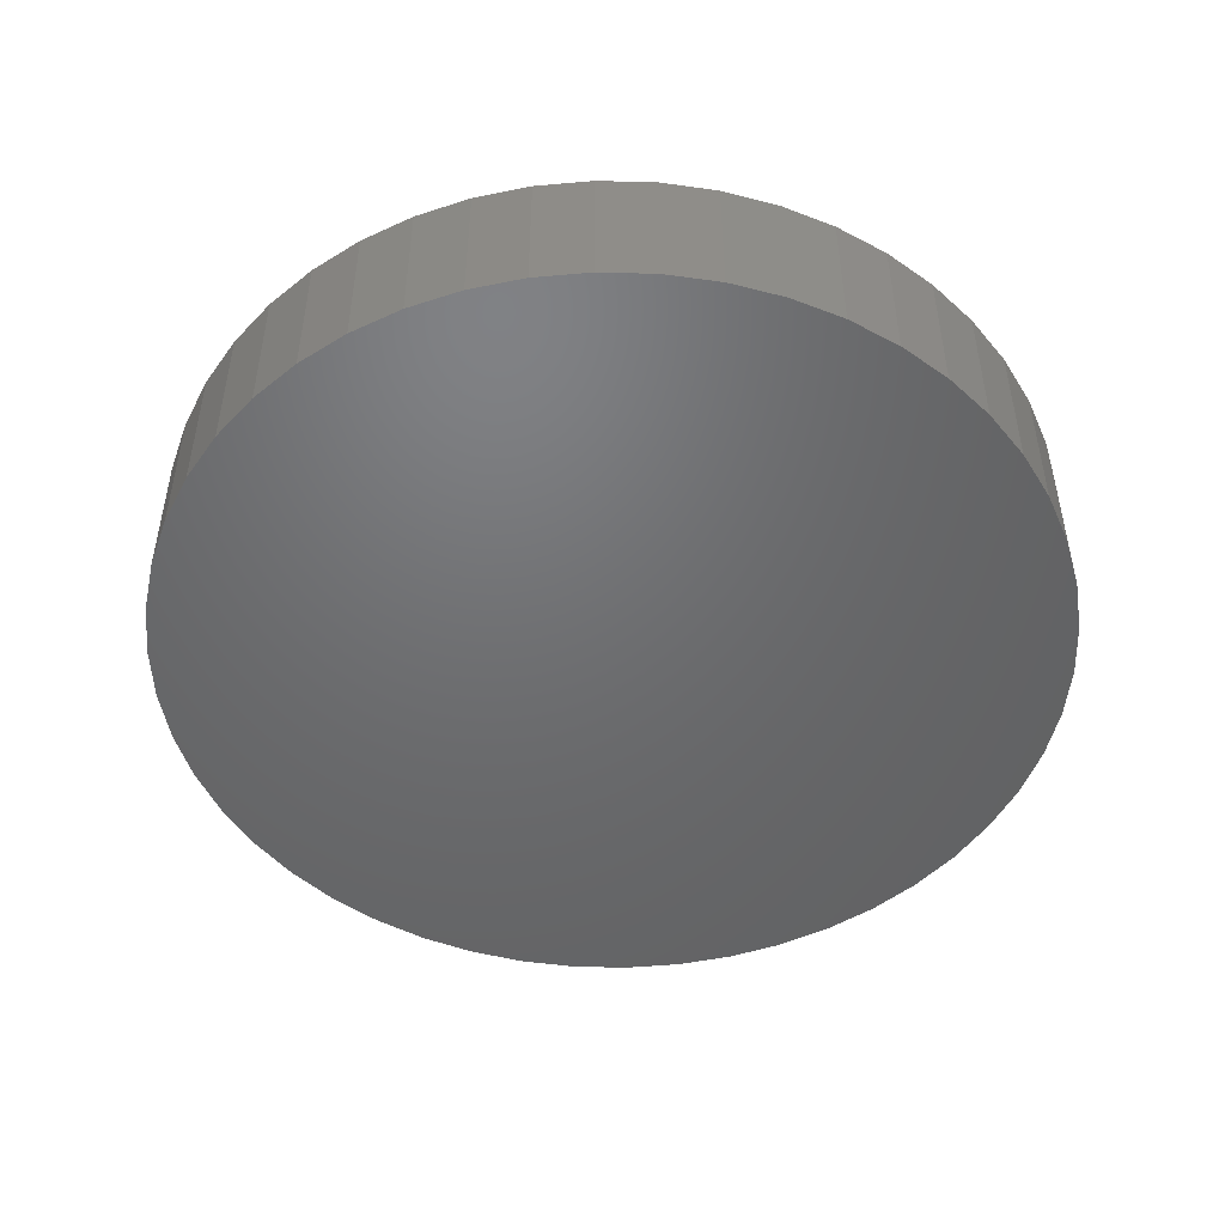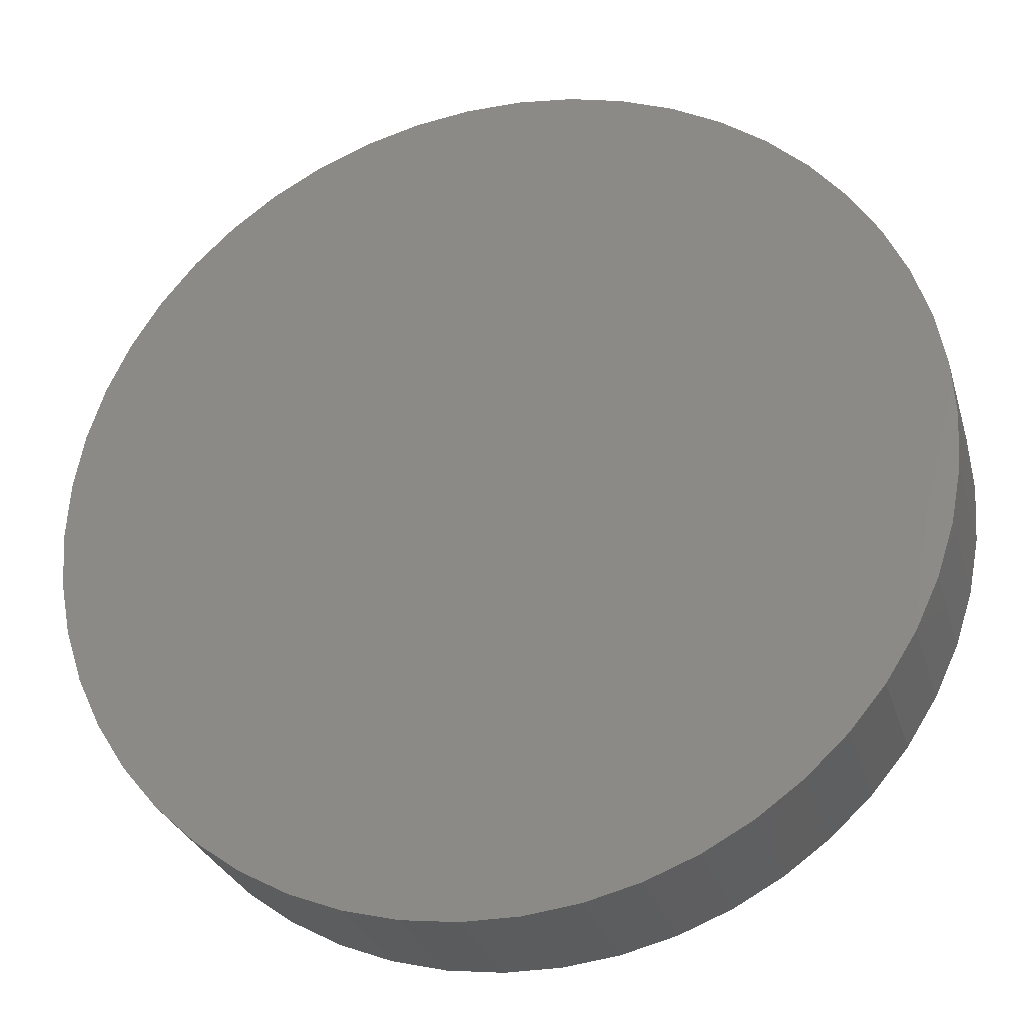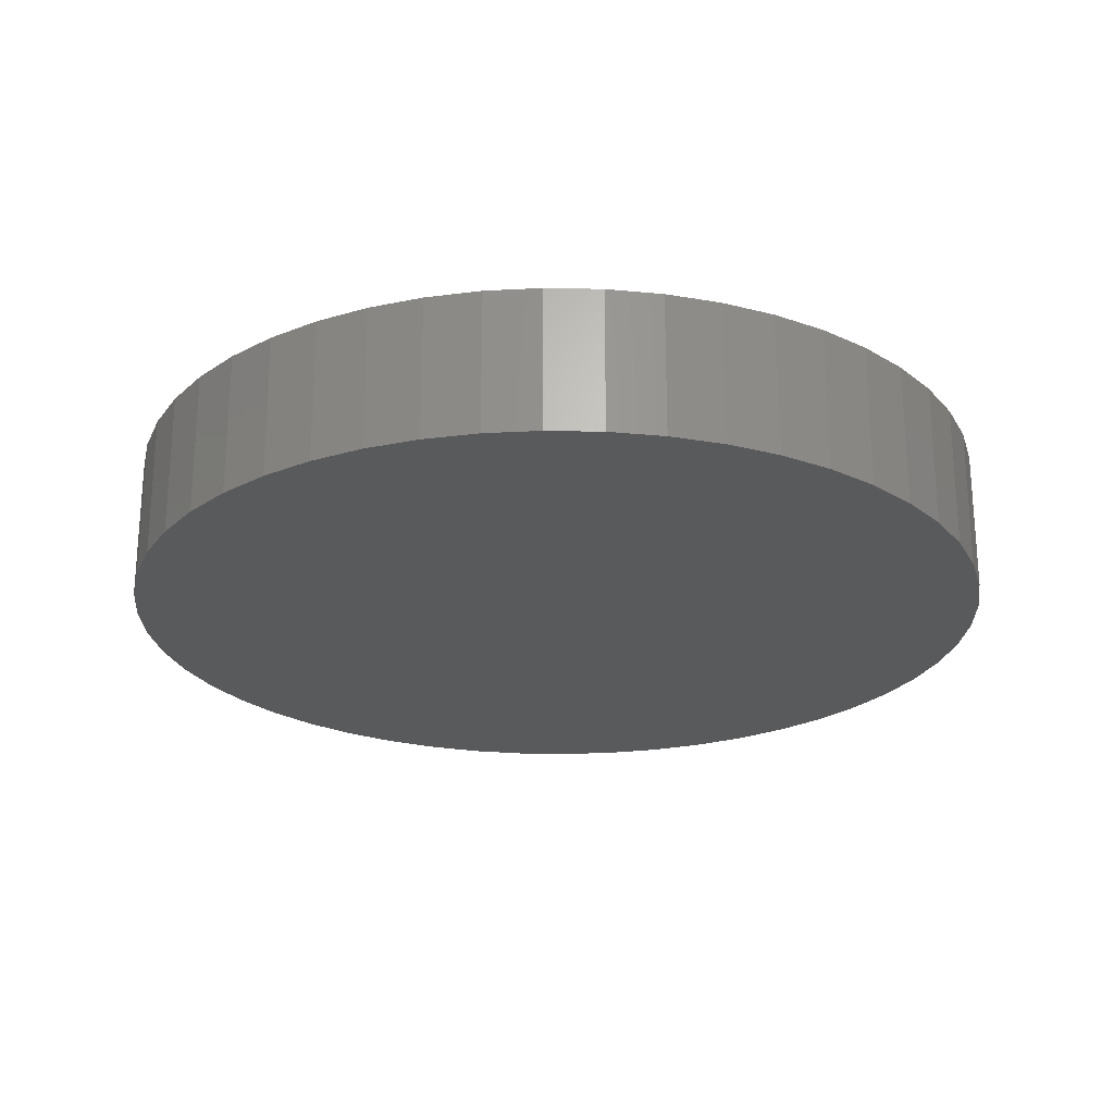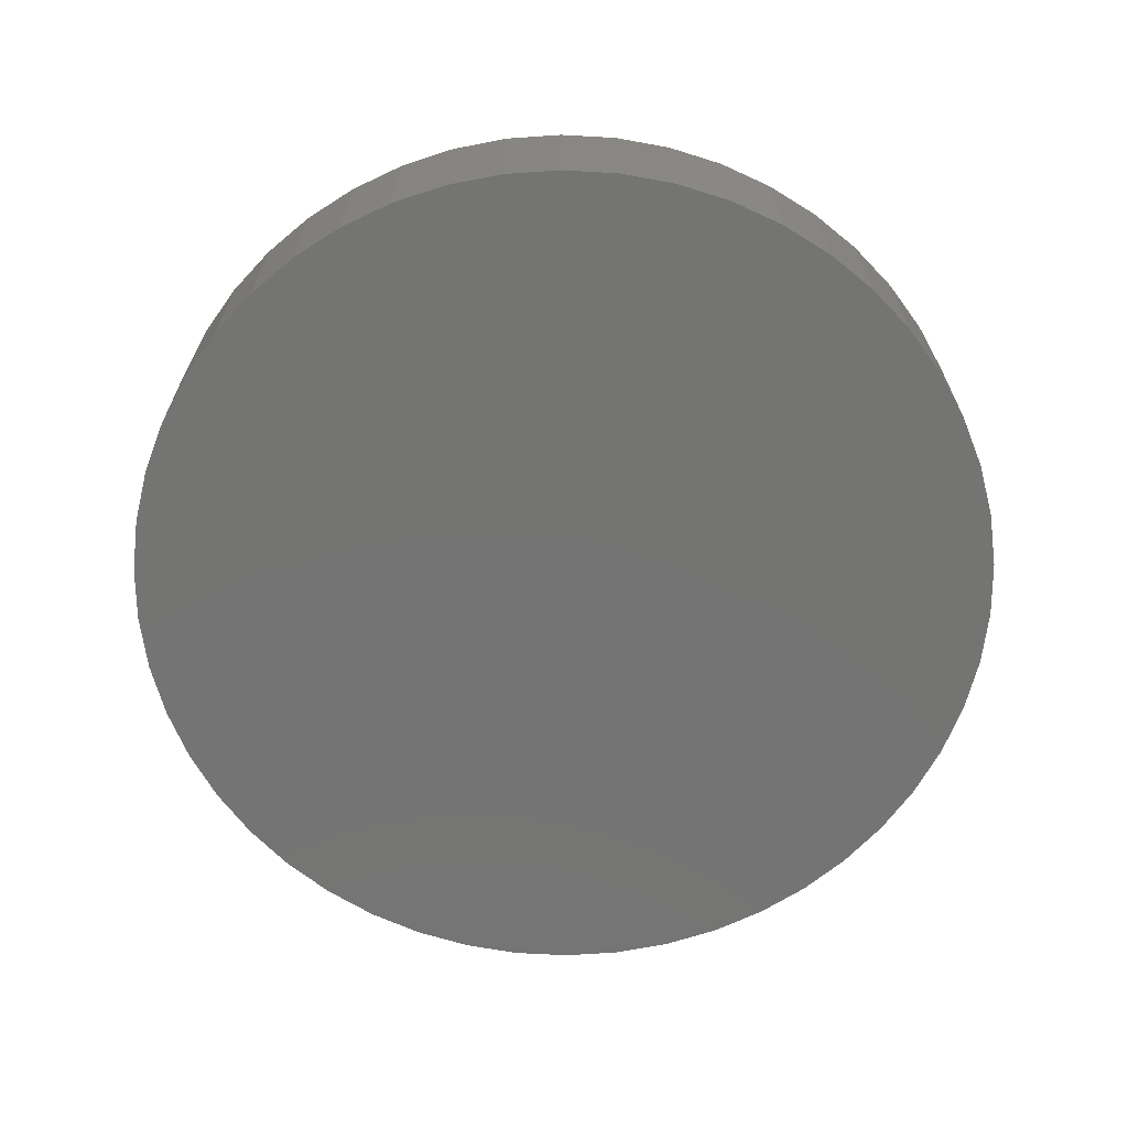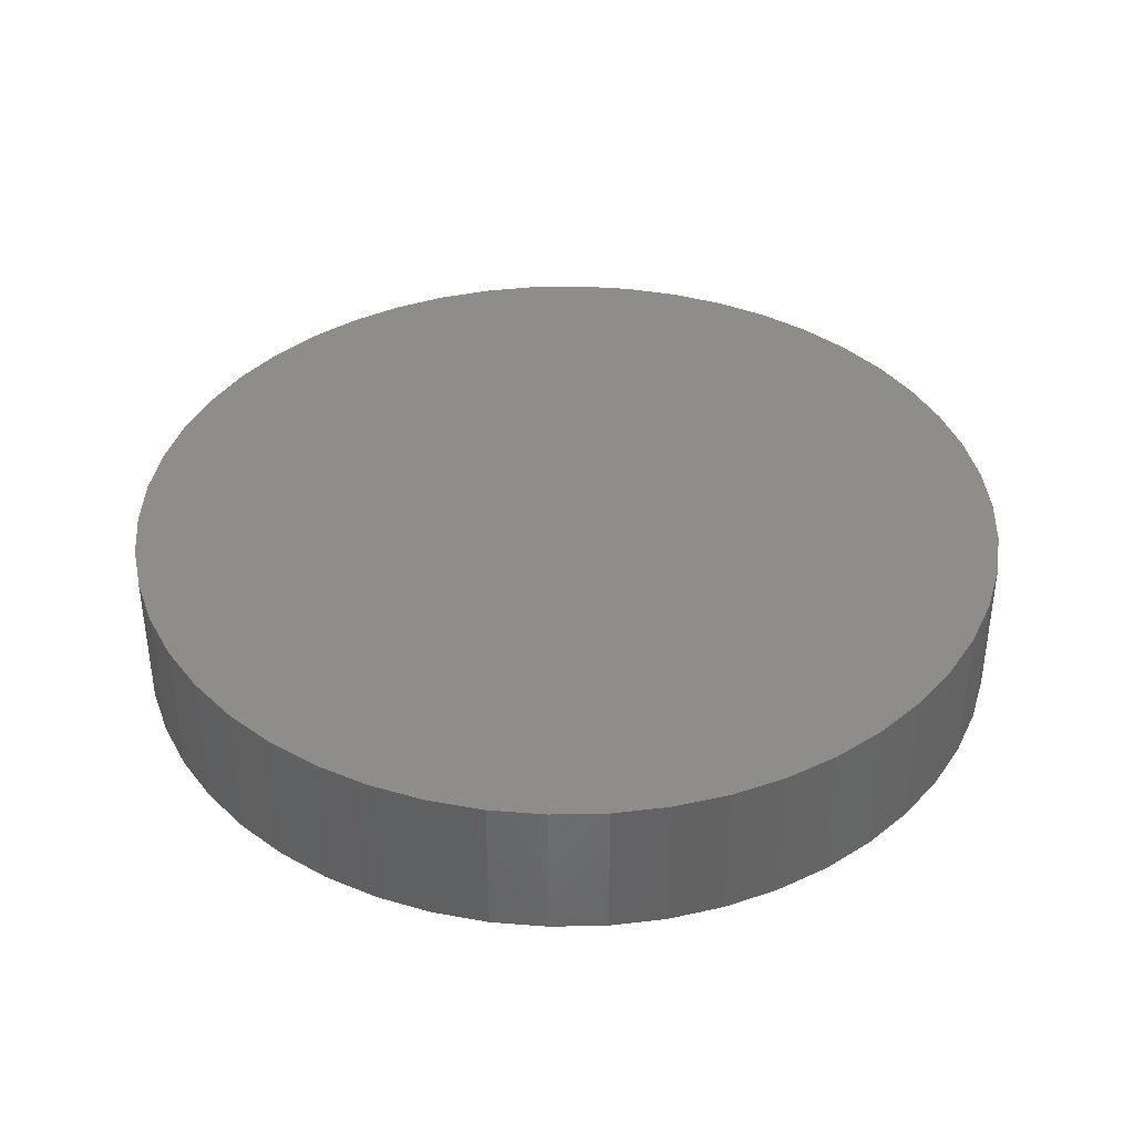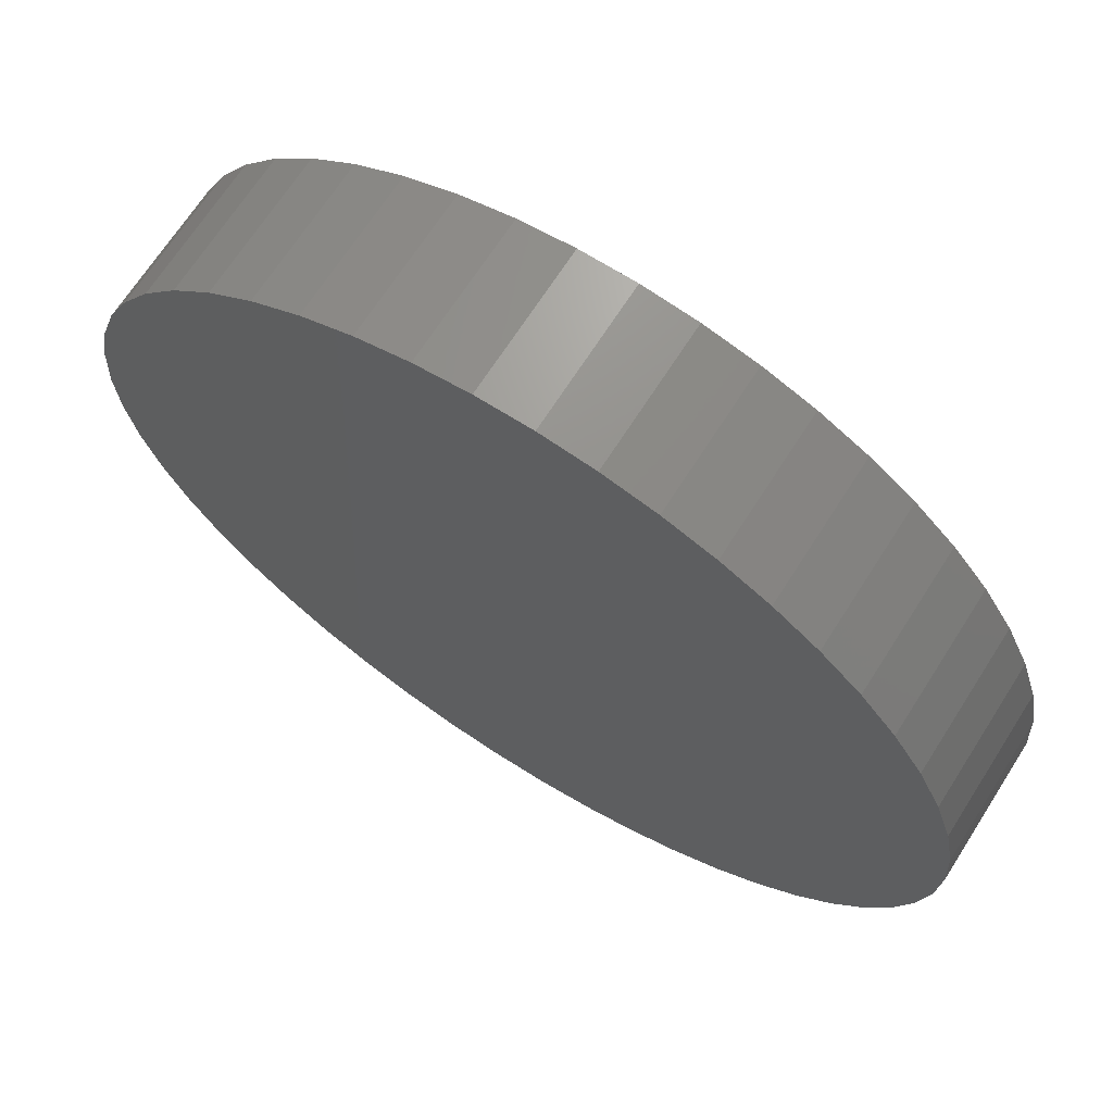
<metadata>
{"format":"stl","ext":"stl","renderer":"f3d","projection":"perspective","resolution":1024,"background":"white","views":[{"elev":-48.8,"azim":135.2,"up":"+Z"},{"elev":-28.6,"azim":15.4,"up":"+Y"},{"elev":-23.7,"azim":70.0,"up":"+Z"},{"elev":-66.2,"azim":155.2,"up":"+Z"},{"elev":38.6,"azim":-145.4,"up":"+Z"},{"elev":68.3,"azim":32.5,"up":"+Y"}]}
</metadata>
<code>
# stl→obj: 100 verts, 196 faces
v 21.35 0 3.5
v 21.18 2.676 -3.5
v 21.18 2.676 3.5
v 21.35 0 -3.5
v 20.68 5.31 -3.5
v 20.68 5.31 3.5
v 1.341 21.31 -3.5
v -1.341 21.31 3.5
v 1.341 21.31 3.5
v -1.341 21.31 -3.5
v 21.18 -2.676 -3.5
v 20.68 -5.31 -3.5
v 19.85 -7.859 -3.5
v 19.85 7.859 -3.5
v 18.71 -10.29 -3.5
v 18.71 10.29 -3.5
v 17.27 -12.55 -3.5
v 17.27 12.55 -3.5
v 15.56 -14.62 -3.5
v 15.56 14.62 -3.5
v 13.61 -16.45 -3.5
v 13.61 16.45 -3.5
v 11.44 -18.03 -3.5
v 11.44 18.03 -3.5
v 9.09 -19.32 -3.5
v 9.09 19.32 -3.5
v 6.598 -20.31 -3.5
v 6.598 20.31 -3.5
v 4.001 -20.97 -3.5
v 4.001 20.97 -3.5
v 1.341 -21.31 -3.5
v -1.341 -21.31 -3.5
v -4.001 -20.97 -3.5
v -4.001 20.97 -3.5
v -6.598 -20.31 -3.5
v -6.598 20.31 -3.5
v -9.09 -19.32 -3.5
v -9.09 19.32 -3.5
v -11.44 -18.03 -3.5
v -11.44 18.03 -3.5
v -13.61 -16.45 -3.5
v -13.61 16.45 -3.5
v -15.56 -14.62 -3.5
v -15.56 14.62 -3.5
v -17.27 -12.55 -3.5
v -17.27 12.55 -3.5
v -18.71 -10.29 -3.5
v -18.71 10.29 -3.5
v -19.85 -7.859 -3.5
v -19.85 7.859 -3.5
v -20.68 -5.31 -3.5
v -20.68 5.31 -3.5
v -21.18 -2.676 -3.5
v -21.18 2.676 -3.5
v -21.35 0 -3.5
v 13.61 16.45 3.5
v 15.56 14.62 3.5
v -15.56 14.62 3.5
v -13.61 16.45 3.5
v 21.18 -2.676 3.5
v 20.68 -5.31 3.5
v 19.85 7.859 3.5
v 19.85 -7.859 3.5
v 18.71 10.29 3.5
v 18.71 -10.29 3.5
v 17.27 12.55 3.5
v 17.27 -12.55 3.5
v 15.56 -14.62 3.5
v 13.61 -16.45 3.5
v 11.44 18.03 3.5
v 11.44 -18.03 3.5
v 9.09 19.32 3.5
v 9.09 -19.32 3.5
v 6.598 20.31 3.5
v 6.598 -20.31 3.5
v 4.001 20.97 3.5
v 4.001 -20.97 3.5
v 1.341 -21.31 3.5
v -1.341 -21.31 3.5
v -4.001 20.97 3.5
v -4.001 -20.97 3.5
v -6.598 20.31 3.5
v -6.598 -20.31 3.5
v -9.09 19.32 3.5
v -9.09 -19.32 3.5
v -11.44 18.03 3.5
v -11.44 -18.03 3.5
v -13.61 -16.45 3.5
v -15.56 -14.62 3.5
v -17.27 12.55 3.5
v -17.27 -12.55 3.5
v -18.71 10.29 3.5
v -18.71 -10.29 3.5
v -19.85 7.859 3.5
v -19.85 -7.859 3.5
v -20.68 5.31 3.5
v -20.68 -5.31 3.5
v -21.18 2.676 3.5
v -21.18 -2.676 3.5
v -21.35 0 3.5
f 1 2 3
f 2 1 4
f 3 5 6
f 5 3 2
f 7 8 9
f 8 7 10
f 11 2 4
f 12 2 11
f 12 5 2
f 13 5 12
f 13 14 5
f 15 14 13
f 15 16 14
f 17 16 15
f 17 18 16
f 19 18 17
f 19 20 18
f 21 20 19
f 21 22 20
f 23 22 21
f 23 24 22
f 25 24 23
f 25 26 24
f 27 26 25
f 27 28 26
f 29 28 27
f 29 30 28
f 31 30 29
f 31 7 30
f 32 7 31
f 32 10 7
f 33 10 32
f 33 34 10
f 35 34 33
f 35 36 34
f 37 36 35
f 37 38 36
f 39 38 37
f 39 40 38
f 41 40 39
f 41 42 40
f 43 42 41
f 43 44 42
f 45 44 43
f 45 46 44
f 47 46 45
f 47 48 46
f 49 48 47
f 49 50 48
f 51 50 49
f 51 52 50
f 53 52 51
f 53 54 52
f 54 53 55
f 20 56 57
f 56 20 22
f 42 58 59
f 58 42 44
f 3 60 1
f 6 60 3
f 6 61 60
f 62 61 6
f 62 63 61
f 64 63 62
f 64 65 63
f 66 65 64
f 66 67 65
f 57 67 66
f 57 68 67
f 56 68 57
f 56 69 68
f 70 69 56
f 70 71 69
f 72 71 70
f 72 73 71
f 74 73 72
f 74 75 73
f 76 75 74
f 76 77 75
f 9 77 76
f 9 78 77
f 8 78 9
f 8 79 78
f 80 79 8
f 80 81 79
f 82 81 80
f 82 83 81
f 84 83 82
f 84 85 83
f 86 85 84
f 86 87 85
f 59 87 86
f 59 88 87
f 58 88 59
f 58 89 88
f 90 89 58
f 90 91 89
f 92 91 90
f 92 93 91
f 94 93 92
f 94 95 93
f 96 95 94
f 96 97 95
f 98 97 96
f 98 99 97
f 99 98 100
f 36 84 82
f 84 36 38
f 67 15 65
f 15 67 17
f 62 16 64
f 16 62 14
f 26 74 72
f 74 26 28
f 24 72 70
f 72 24 26
f 50 92 48
f 92 50 94
f 34 82 80
f 82 34 36
f 47 95 49
f 95 47 93
f 31 77 78
f 77 31 29
f 27 73 75
f 73 27 25
f 64 18 66
f 18 64 16
f 28 76 74
f 76 28 30
f 22 70 56
f 70 22 24
f 46 58 44
f 58 46 90
f 52 94 50
f 94 52 96
f 55 98 54
f 98 55 100
f 38 86 84
f 86 38 40
f 10 80 8
f 80 10 34
f 60 4 1
f 4 60 11
f 25 71 73
f 71 25 23
f 61 11 60
f 11 61 12
f 49 97 51
f 97 49 95
f 53 100 55
f 100 53 99
f 32 78 79
f 78 32 31
f 6 14 62
f 14 6 5
f 66 20 57
f 20 66 18
f 30 9 76
f 9 30 7
f 48 90 46
f 90 48 92
f 54 96 52
f 96 54 98
f 40 59 86
f 59 40 42
f 68 17 67
f 17 68 19
f 65 13 63
f 13 65 15
f 37 83 85
f 83 37 35
f 43 91 45
f 91 43 89
f 45 93 47
f 93 45 91
f 29 75 77
f 75 29 27
f 23 69 71
f 69 23 21
f 63 12 61
f 12 63 13
f 33 79 81
f 79 33 32
f 43 88 89
f 88 43 41
f 51 99 53
f 99 51 97
f 21 68 69
f 68 21 19
f 41 87 88
f 87 41 39
f 35 81 83
f 81 35 33
f 39 85 87
f 85 39 37

</code>
